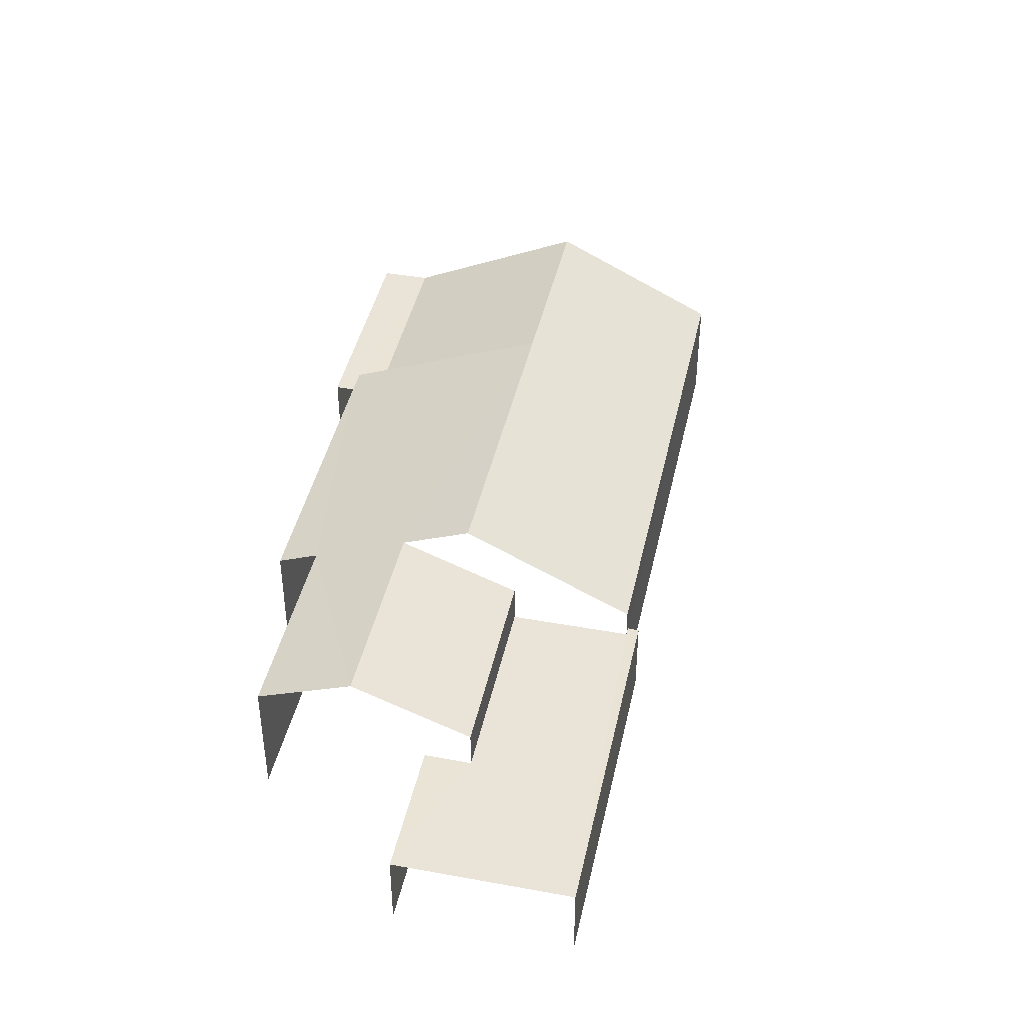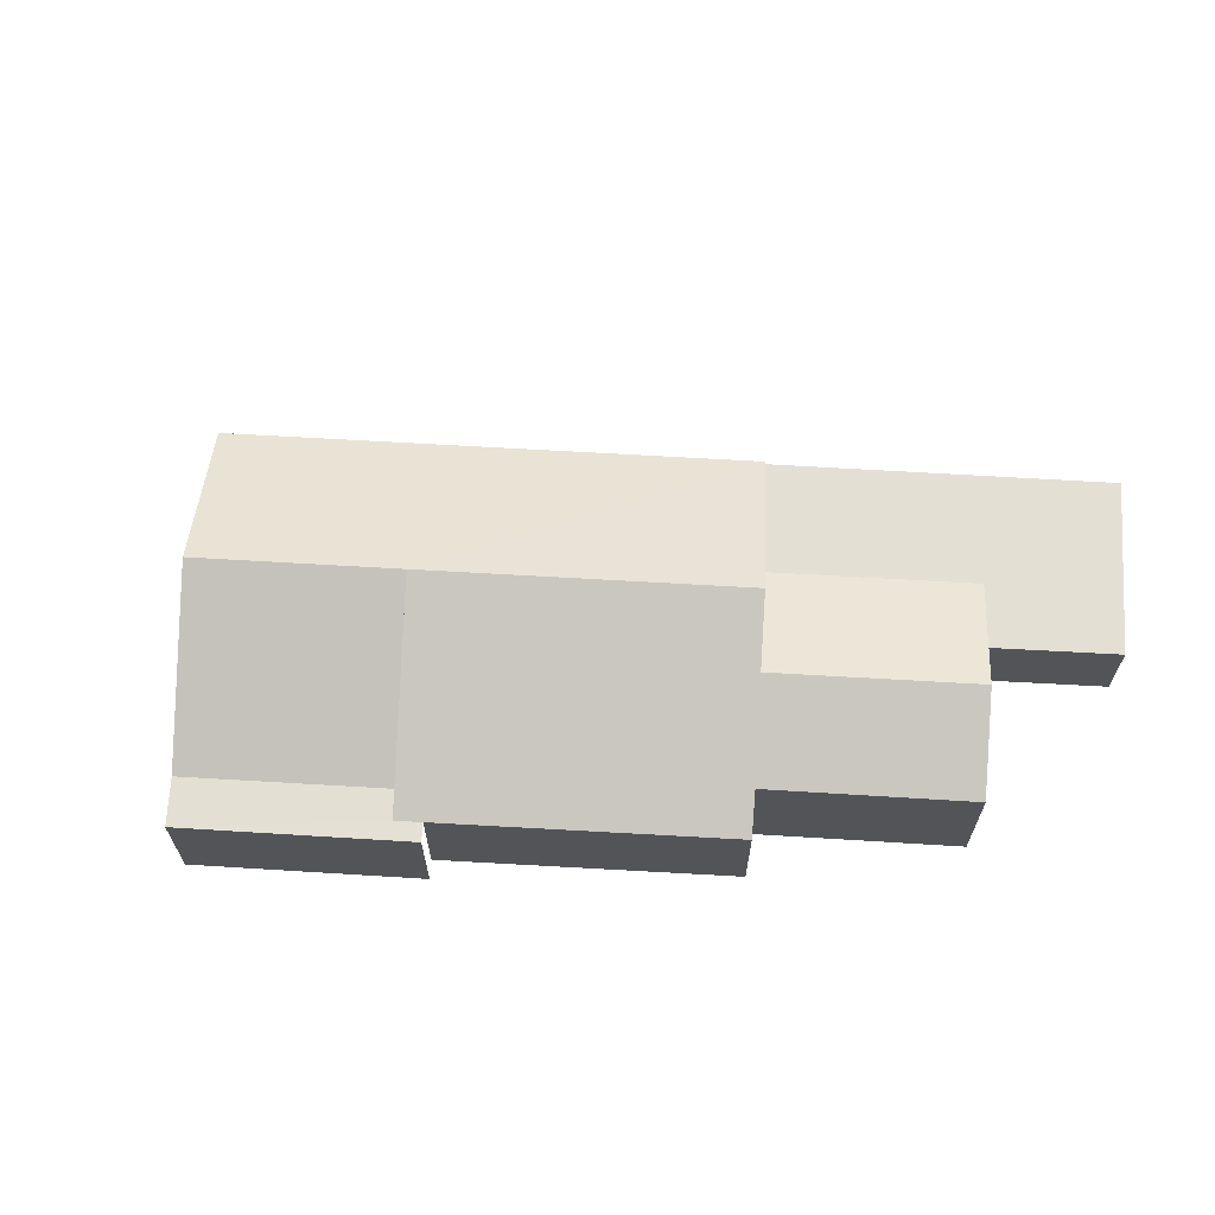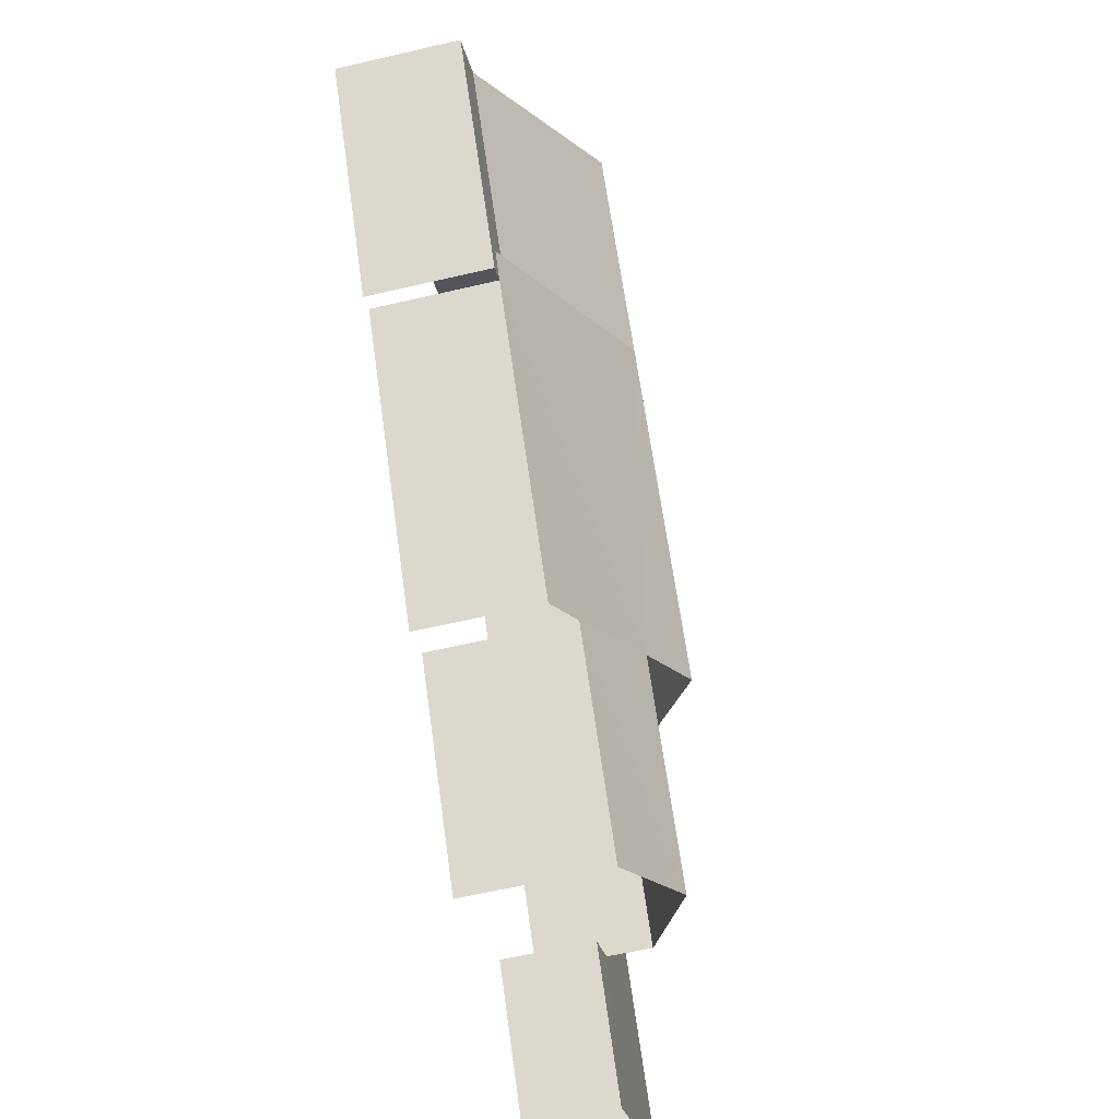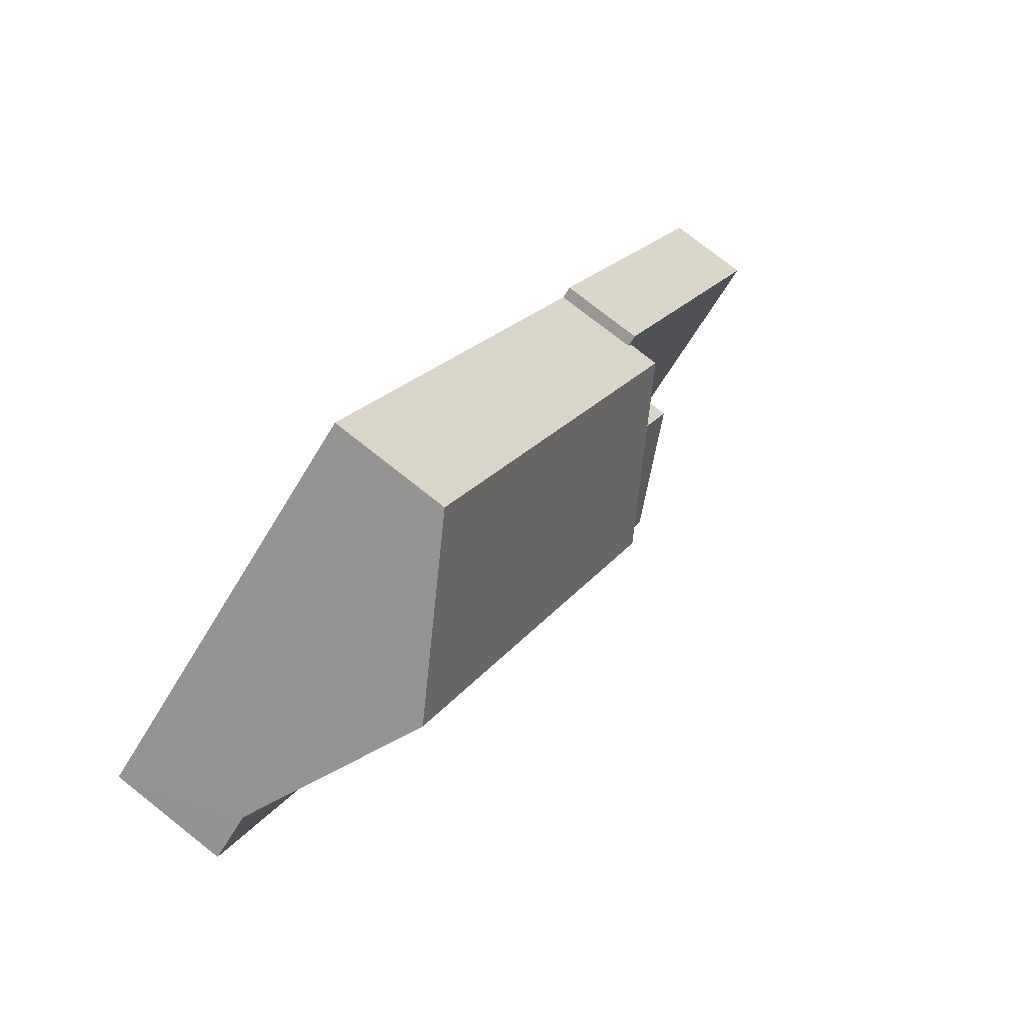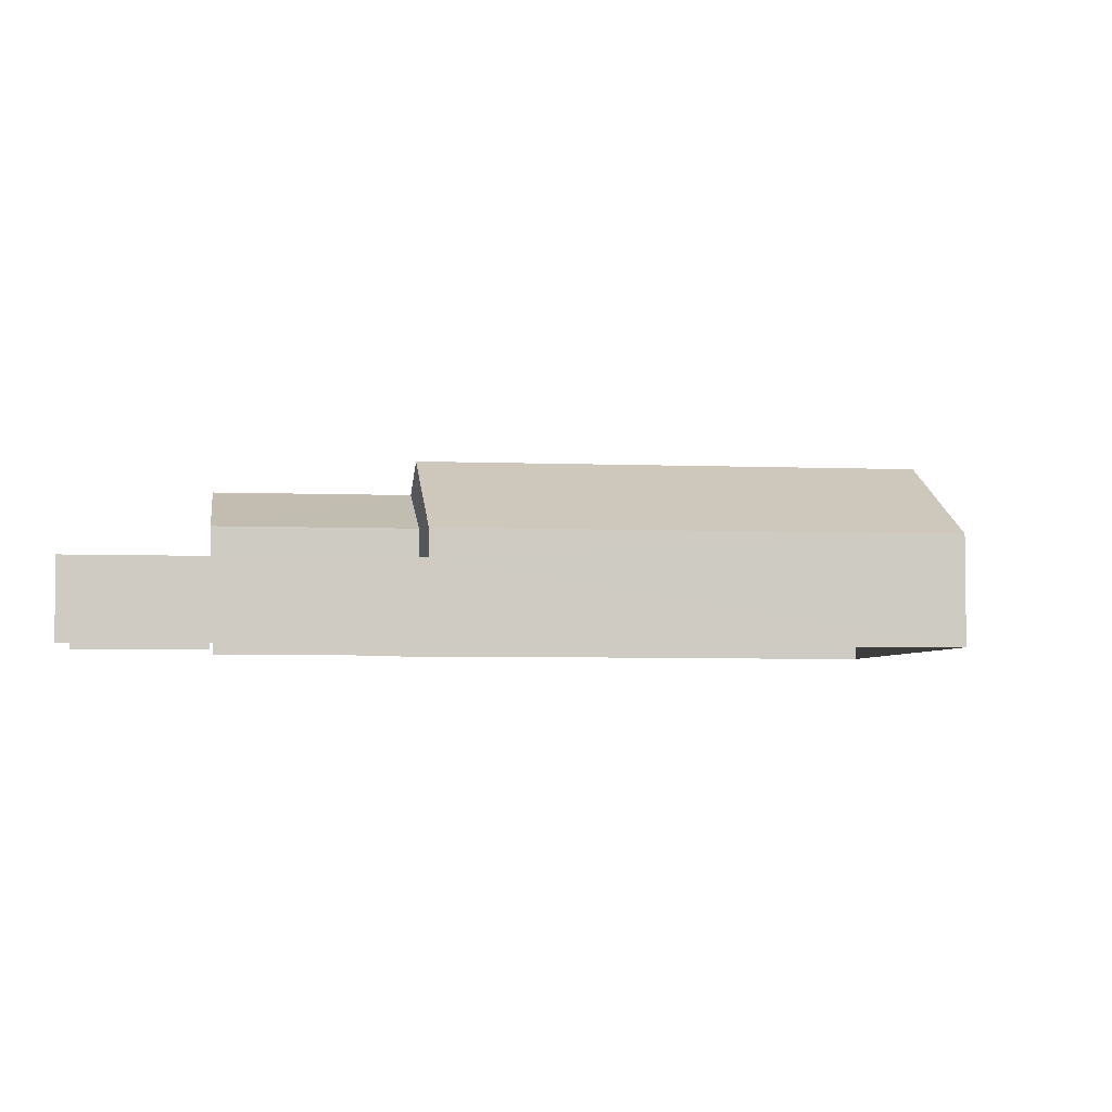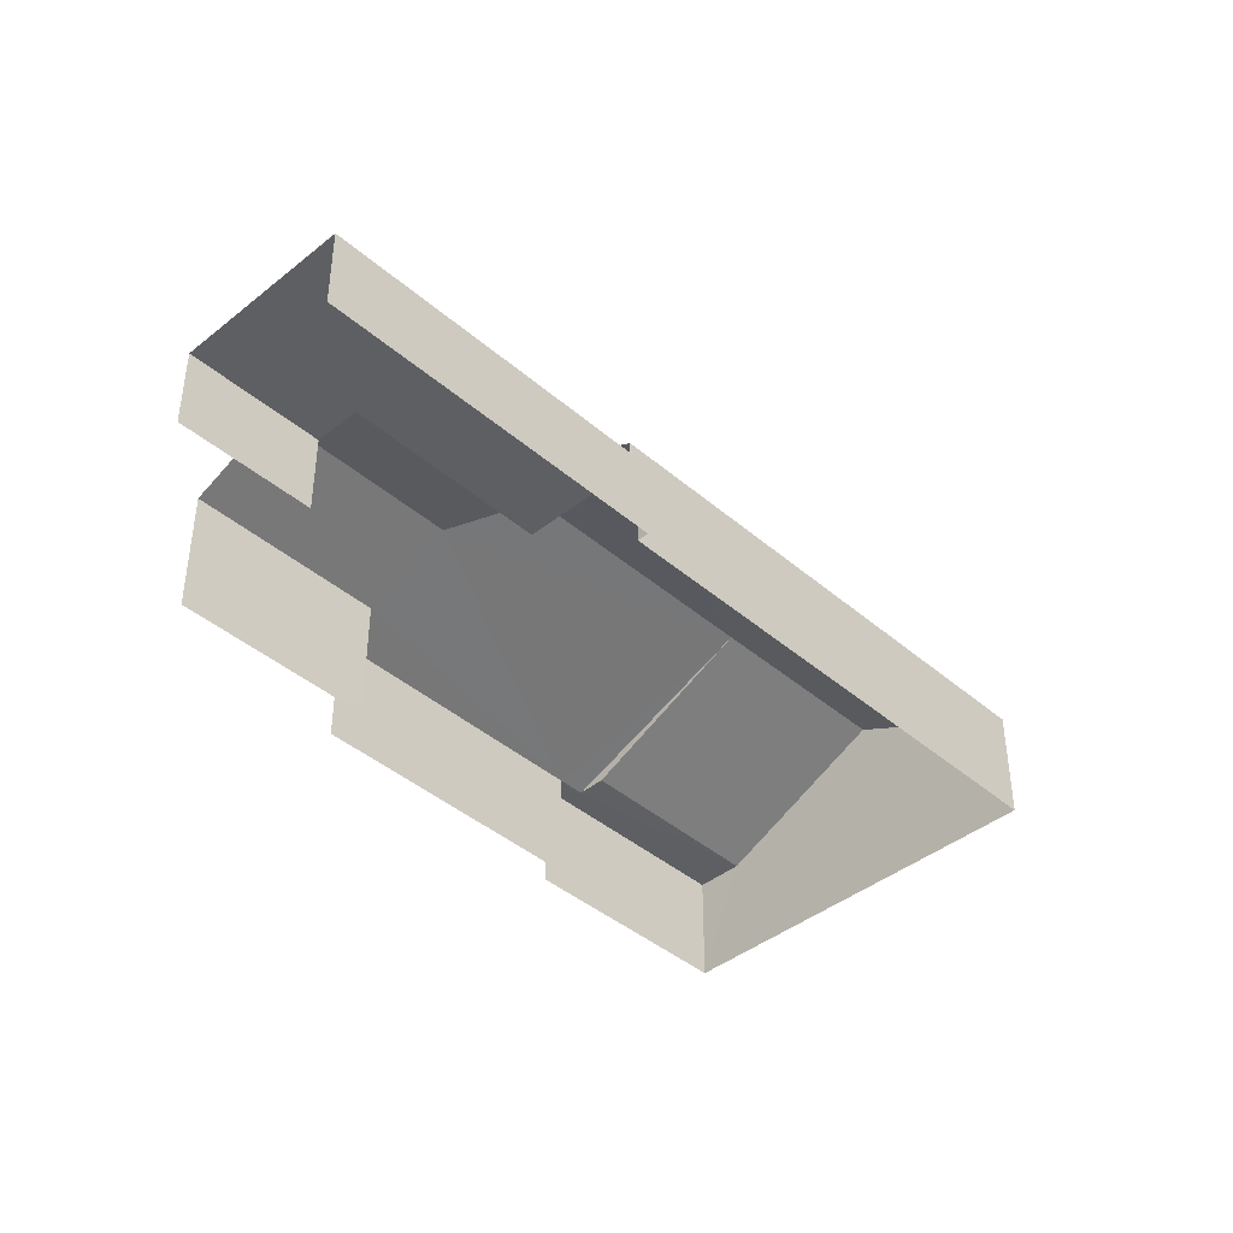
<metadata>
{"format":"obj","ext":"obj","renderer":"f3d","projection":"perspective","resolution":1024,"background":"white","views":[{"elev":43.0,"azim":48.6,"up":"+Z"},{"elev":66.6,"azim":-50.3,"up":"+Z"},{"elev":-61.4,"azim":-76.6,"up":"+Y"},{"elev":76.9,"azim":-51.7,"up":"+Y"},{"elev":-4.3,"azim":118.5,"up":"+Z"},{"elev":-41.7,"azim":80.4,"up":"+Z"}]}
</metadata>
<code>
v -2.257e+05 -1.28e+05 11.75
v -2.257e+05 -1.28e+05 11.75
v -2.257e+05 -1.28e+05 11.75
v -2.257e+05 -1.28e+05 11.75
v -2.257e+05 -1.28e+05 11.75
v -2.257e+05 -1.28e+05 11.75
v -2.257e+05 -1.28e+05 11.75
v -2.257e+05 -1.28e+05 11.75
v -2.257e+05 -1.28e+05 11.75
v -2.257e+05 -1.28e+05 11.75
v -2.257e+05 -1.28e+05 11.75
v -2.257e+05 -1.28e+05 11.75
v -2.257e+05 -1.28e+05 16.13
v -2.257e+05 -1.28e+05 14.26
v -2.257e+05 -1.28e+05 16.13
v -2.257e+05 -1.28e+05 14.26
v -2.257e+05 -1.28e+05 16.13
v -2.257e+05 -1.28e+05 14.26
v -2.257e+05 -1.28e+05 14.26
v -2.257e+05 -1.28e+05 14.26
v -2.257e+05 -1.28e+05 14.26
v -2.257e+05 -1.28e+05 14.26
v -2.257e+05 -1.28e+05 14.26
v -2.257e+05 -1.28e+05 13.58
v -2.257e+05 -1.28e+05 13.58
v -2.257e+05 -1.28e+05 13.58
v -2.257e+05 -1.28e+05 13.58
v -2.257e+05 -1.28e+05 13.58
v -2.257e+05 -1.28e+05 13.58
v -2.257e+05 -1.28e+05 13.58
v -2.257e+05 -1.28e+05 13.58
v -2.257e+05 -1.28e+05 14.26
v -2.257e+05 -1.28e+05 14.64
v -2.257e+05 -1.28e+05 15.51
v -2.257e+05 -1.28e+05 15.51
v -2.257e+05 -1.28e+05 14.64
v -2.257e+05 -1.28e+05 14.47
v -2.257e+05 -1.28e+05 14.47
f 1 2 3
f 2 4 3
f 5 3 6
f 7 8 6
f 9 10 11
f 3 4 10
f 12 7 9
f 6 3 10
f 7 6 10
f 7 10 9
f 29 12 9
f 25 29 9
f 34 38 13
f 13 38 14
f 14 31 24
f 14 38 31
f 8 7 30
f 36 8 30
f 36 30 35
f 30 28 37
f 30 37 35
f 3 22 18
f 1 3 18
f 6 32 5
f 6 33 32
f 13 14 15
f 15 16 17
f 15 14 16
f 18 19 20
f 20 19 21
f 18 22 19
f 21 19 23
f 24 25 26
f 26 27 24
f 28 29 25
f 30 29 28
f 31 28 24
f 28 25 24
f 21 15 17
f 21 23 15
f 15 19 22
f 22 32 33
f 15 34 13
f 35 33 36
f 34 33 35
f 15 22 34
f 34 22 33
f 34 35 37
f 38 34 37
f 30 12 29
f 30 7 12
f 14 24 27
f 14 27 16
f 27 4 16
f 27 10 4
f 10 26 11
f 10 27 26
f 6 8 36
f 33 6 36
f 19 15 23
f 16 4 17
f 17 4 21
f 21 2 20
f 21 4 2
f 18 2 1
f 18 20 2
f 25 9 11
f 26 25 11
f 31 38 37
f 28 31 37
f 22 5 32
f 22 3 5

</code>
